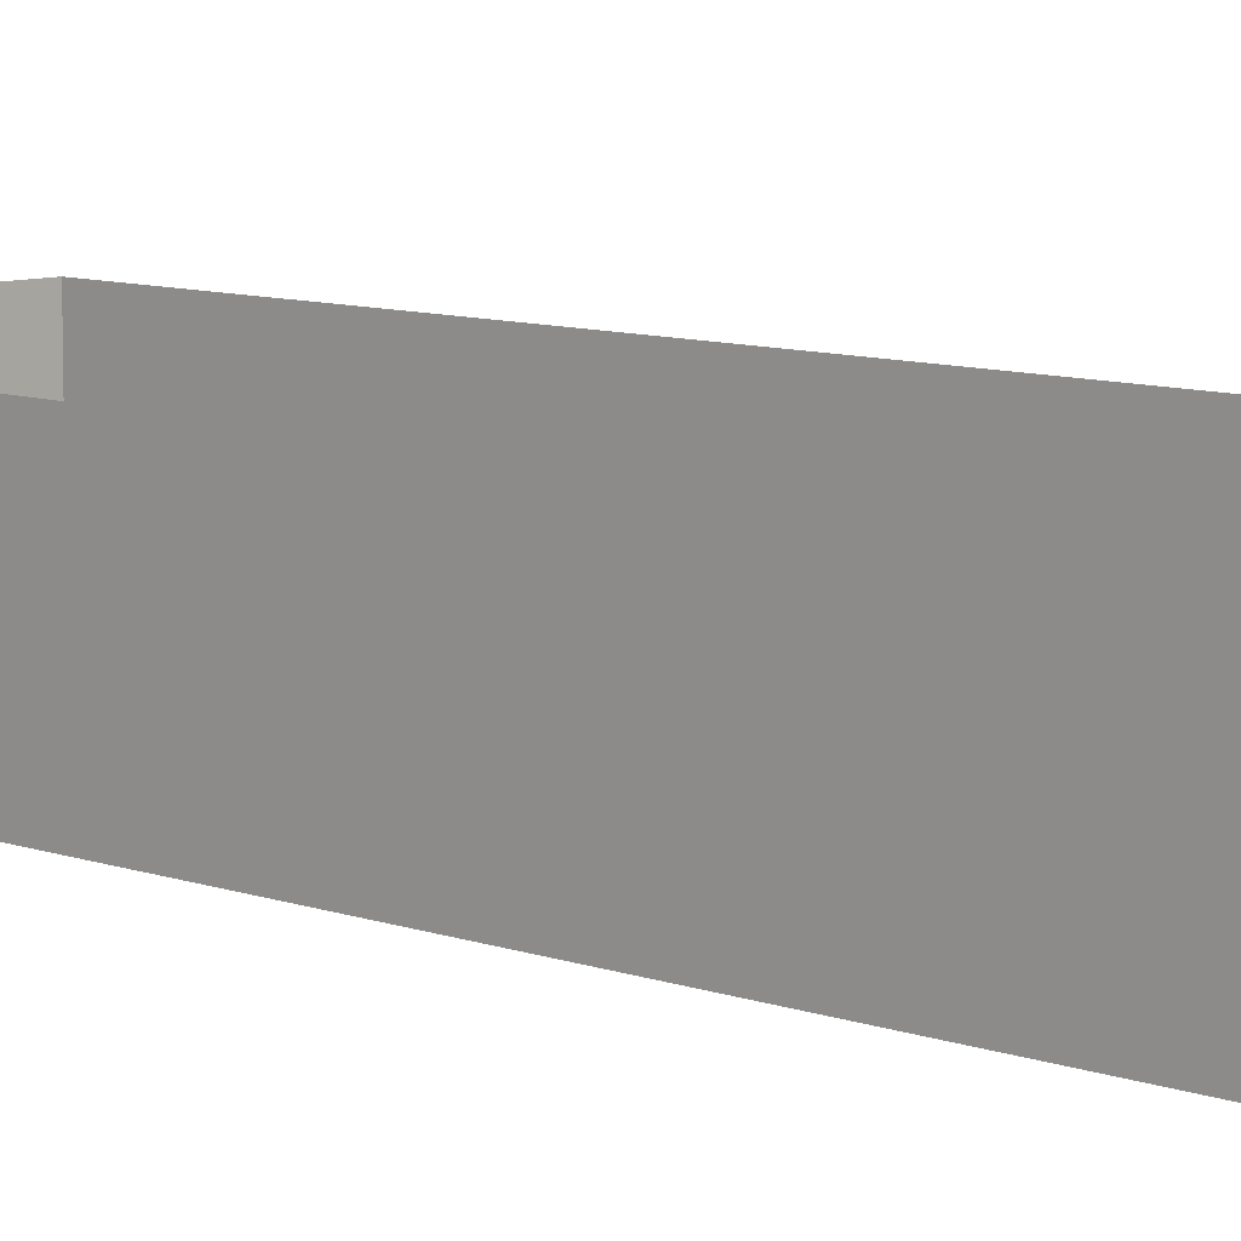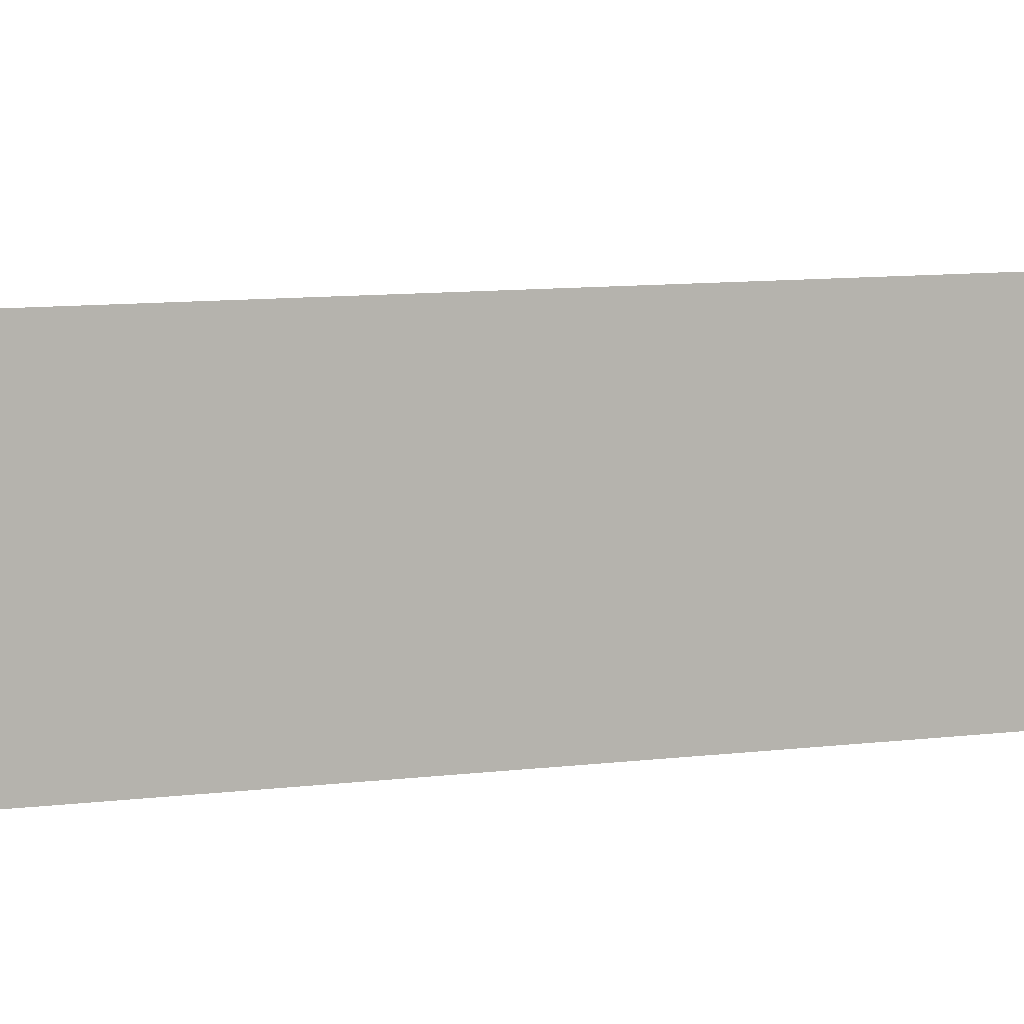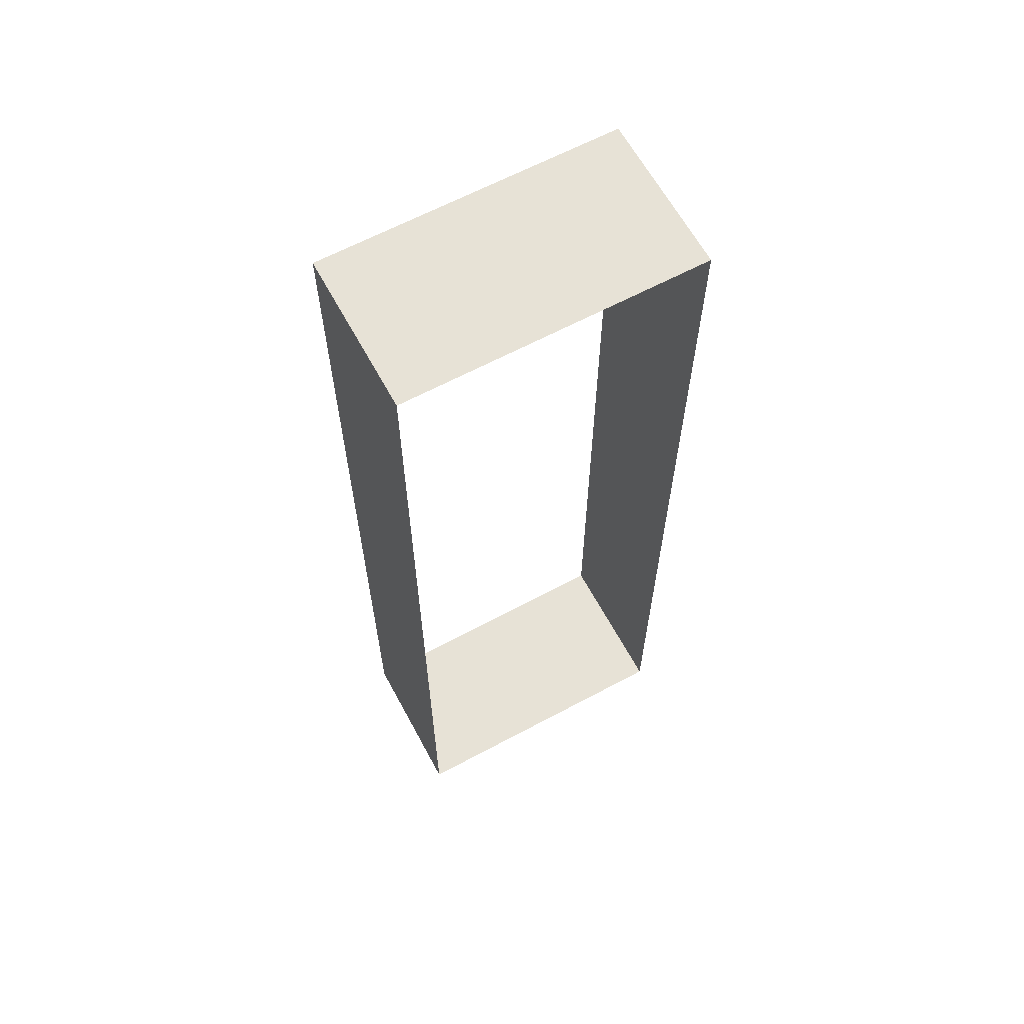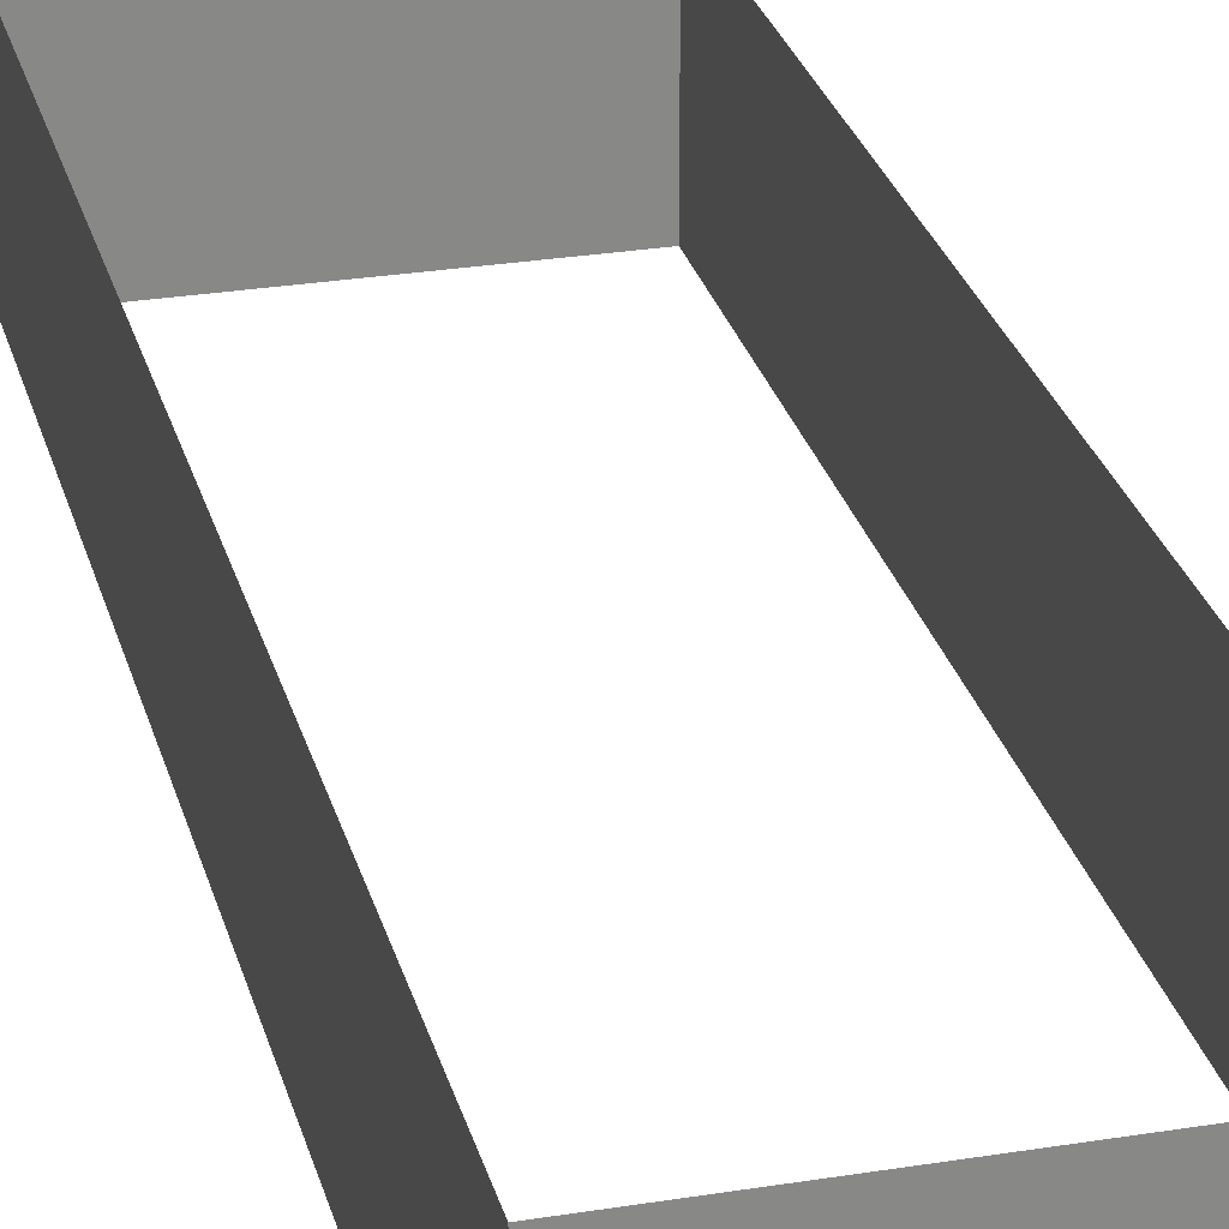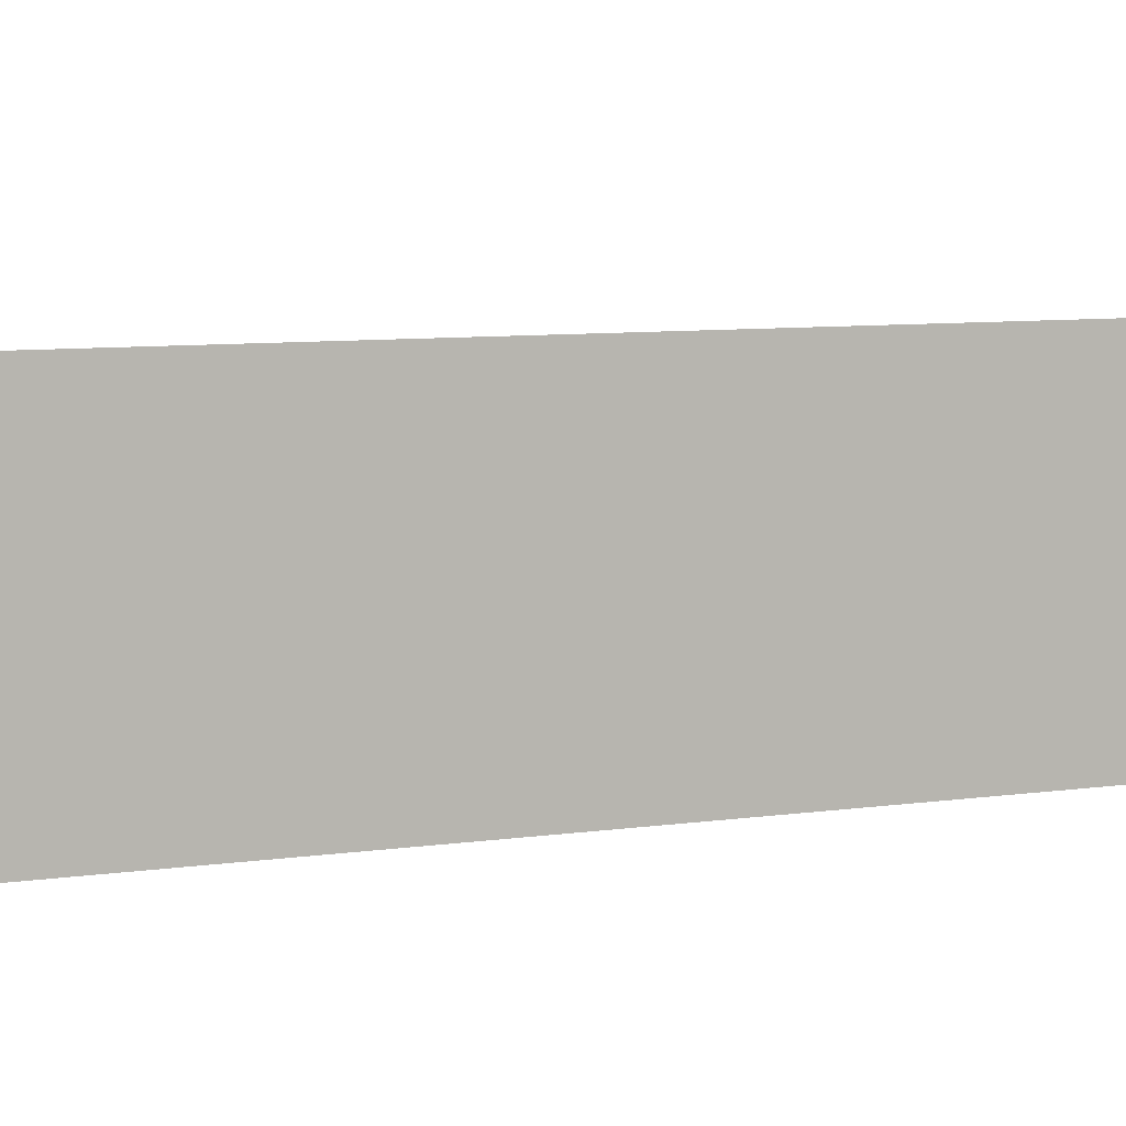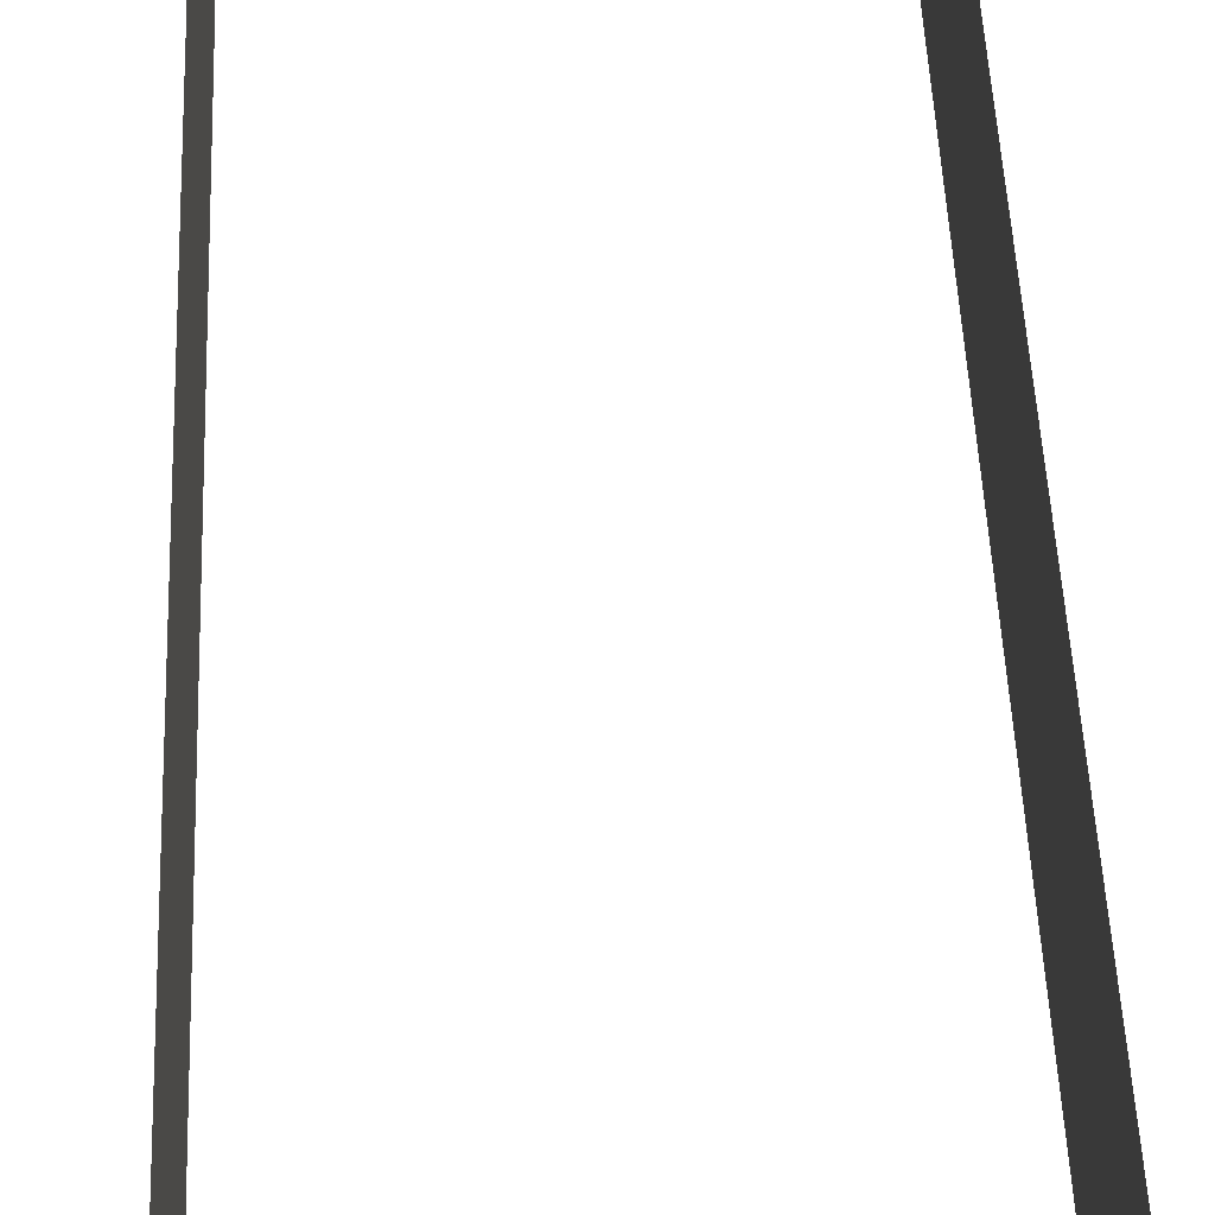
<metadata>
{"format":"obj","ext":"obj","renderer":"f3d","projection":"perspective","resolution":1024,"background":"white","views":[{"elev":8.7,"azim":-45.3,"up":"+Y"},{"elev":7.9,"azim":68.3,"up":"+Y"},{"elev":63.7,"azim":-28.4,"up":"+Z"},{"elev":27.4,"azim":-14.1,"up":"+Y"},{"elev":5.3,"azim":58.9,"up":"+Y"},{"elev":43.3,"azim":-2.1,"up":"+Y"}]}
</metadata>
<code>
o Plane.001
v 0.01657 0.1118 -0.1735
v 0.01657 0.1293 -0.1735
v 0.01657 0.1118 -0.06716
v 0.01657 0.1293 -0.06716
v -0.01657 0.1118 -0.1735
v -0.01657 0.1293 -0.1735
v -0.01657 0.1118 -0.06716
v -0.01657 0.1293 -0.06716
v 0.01657 0.1293 -0.1469
v 0.01657 0.1293 -0.1204
v 0.01657 0.1293 -0.09375
v 0.01657 0.1118 -0.09375
v 0.01657 0.1118 -0.1204
v 0.01657 0.1118 -0.1469
v -0.01657 0.1293 -0.1469
v -0.01657 0.1293 -0.1204
v -0.01657 0.1293 -0.09375
v -0.01657 0.1118 -0.09375
v -0.01657 0.1118 -0.1204
v -0.01657 0.1118 -0.1469
f 4 12 11
f 7 4 8
f 5 2 1
f 18 8 17
f 9 1 2
f 10 14 9
f 11 13 10
f 5 15 6
f 20 16 15
f 19 17 16
f 4 3 12
f 7 3 4
f 5 6 2
f 18 7 8
f 9 14 1
f 10 13 14
f 11 12 13
f 5 20 15
f 20 19 16
f 19 18 17

</code>
